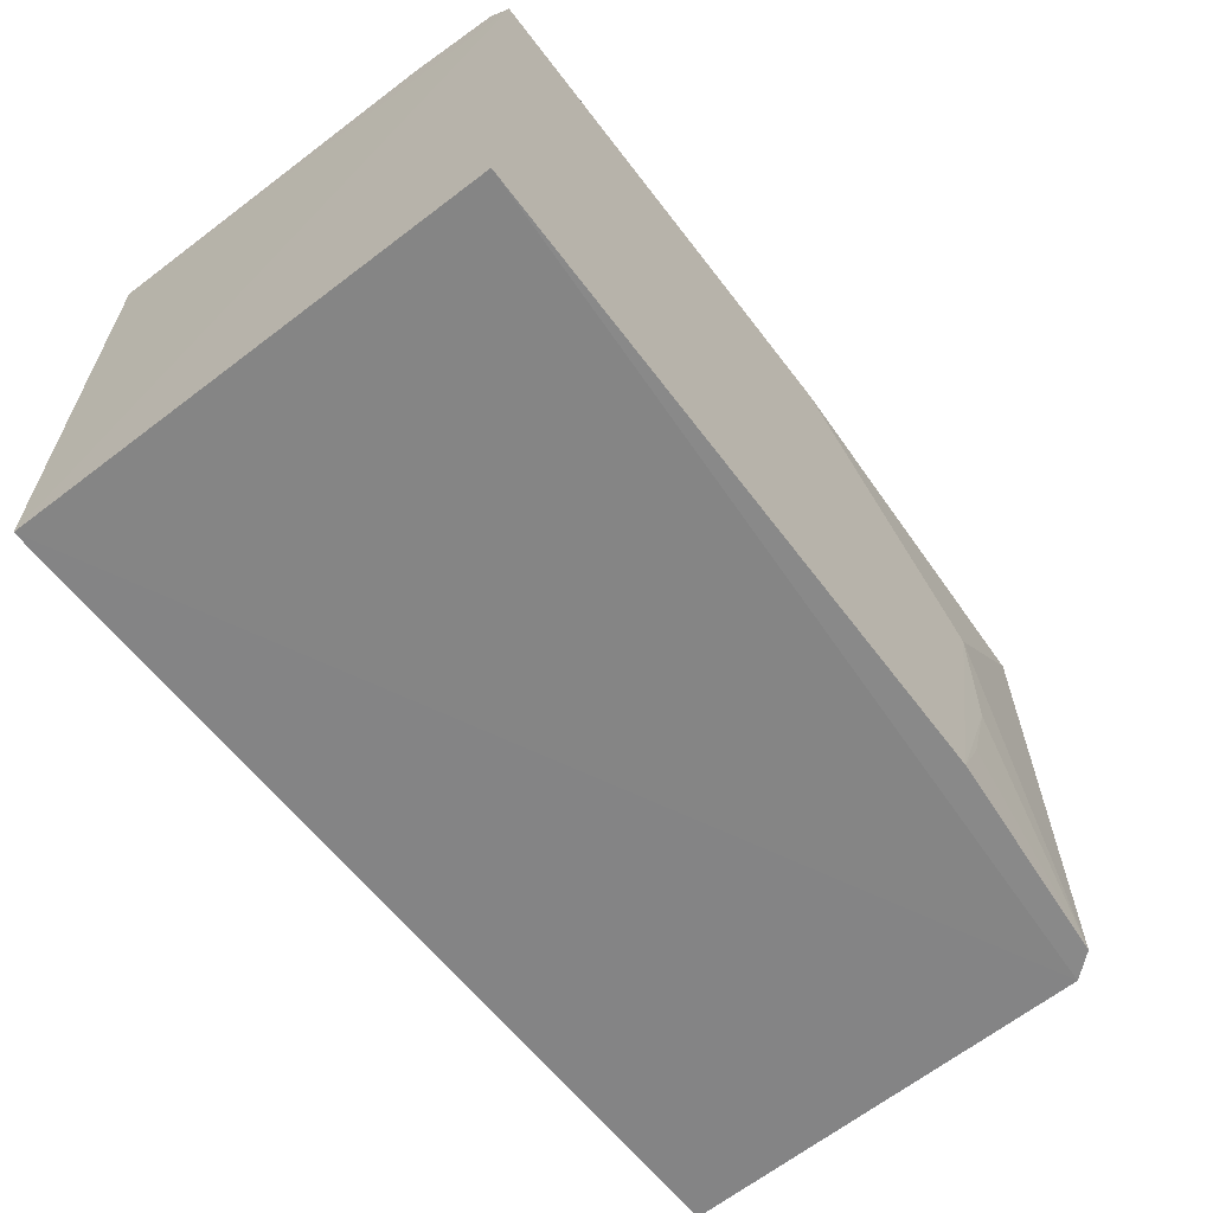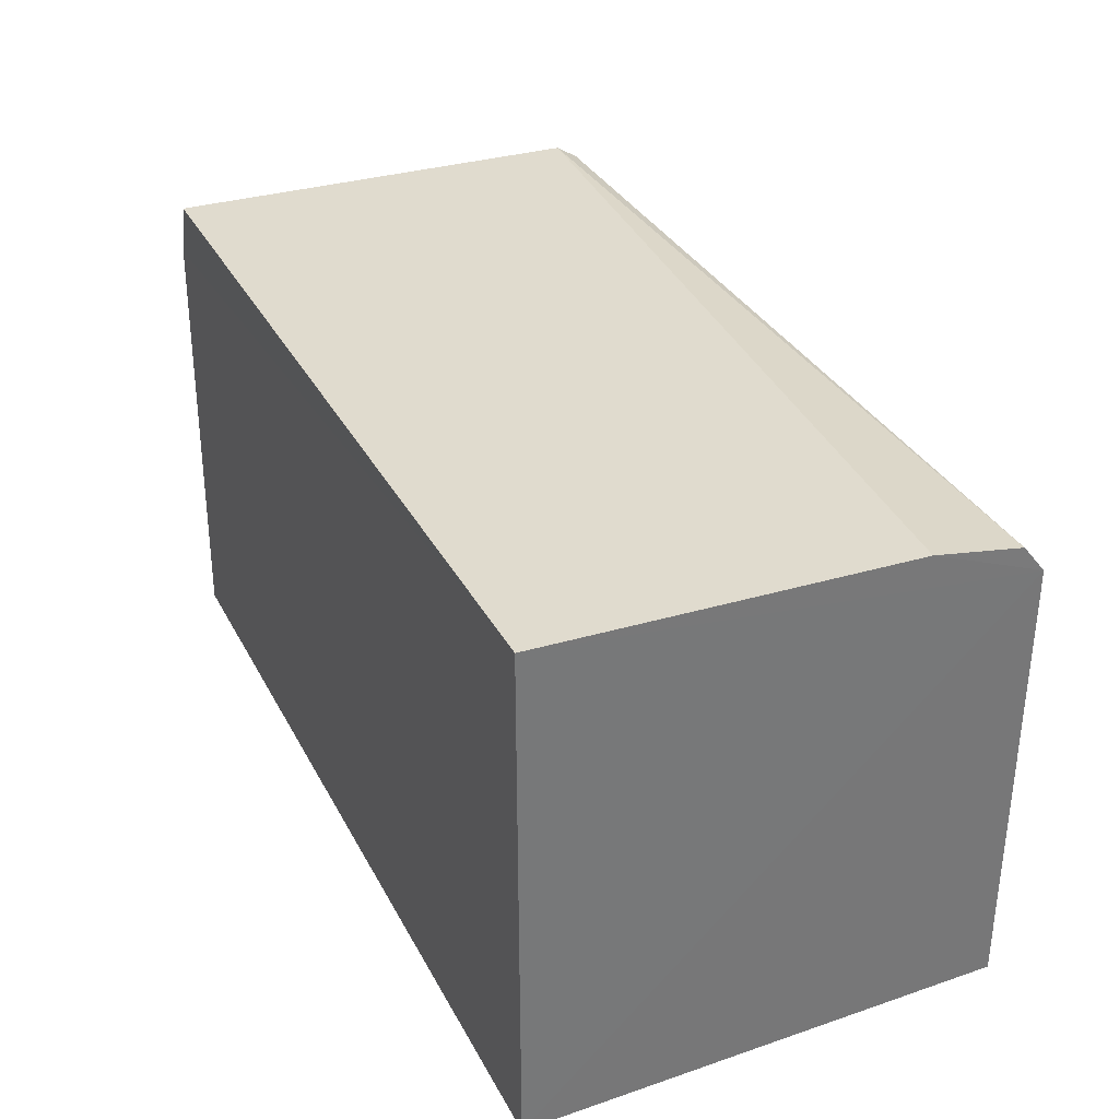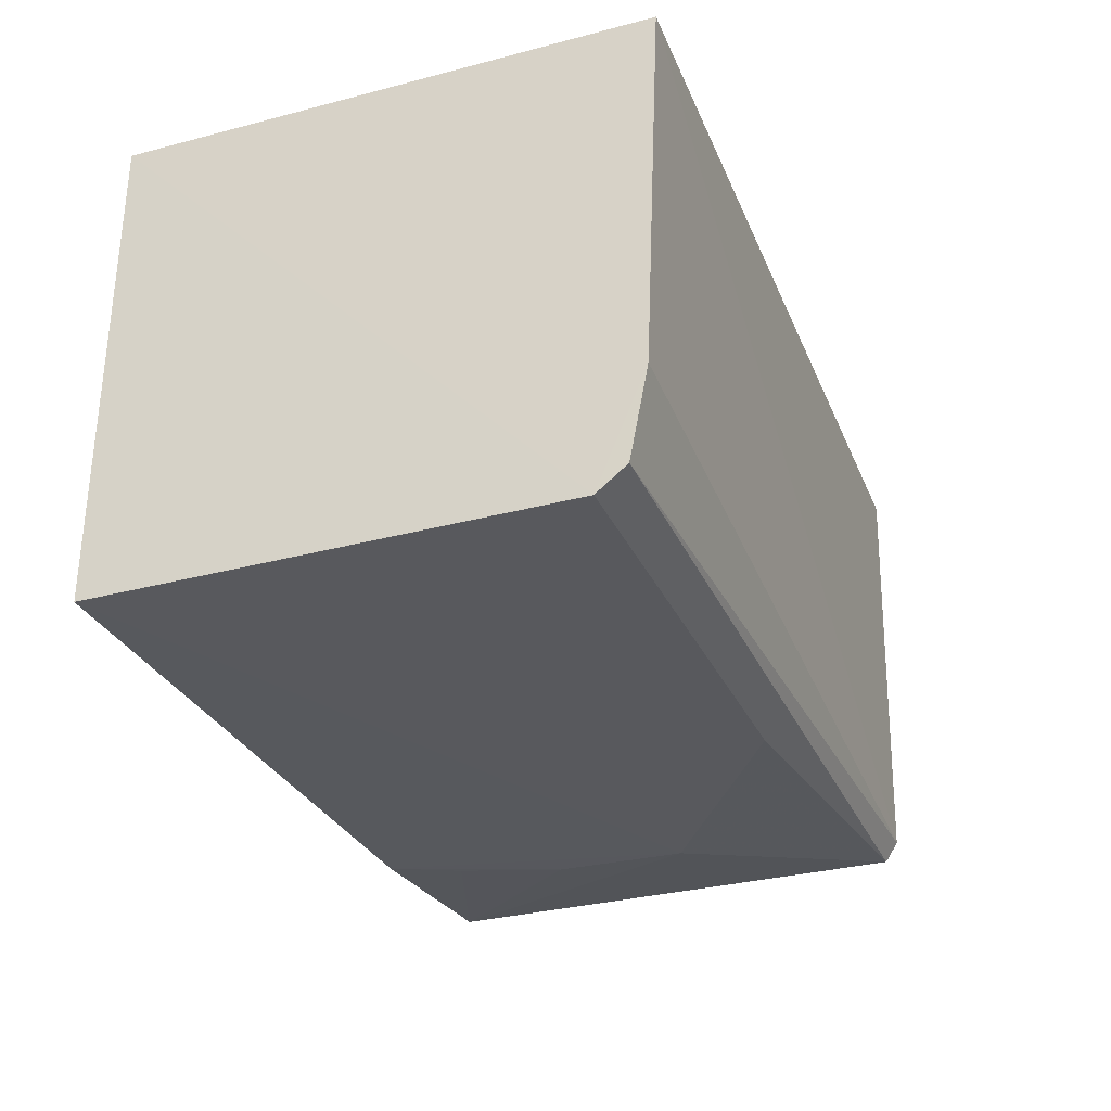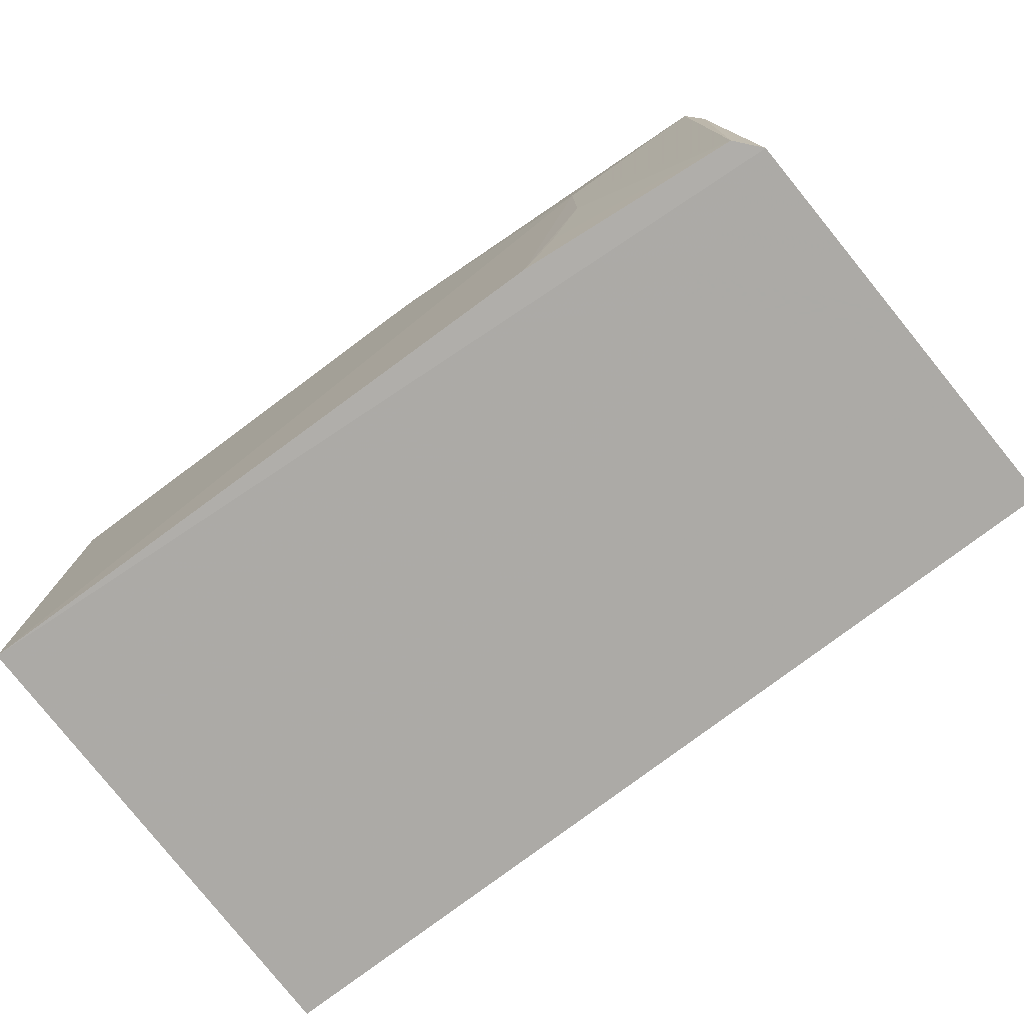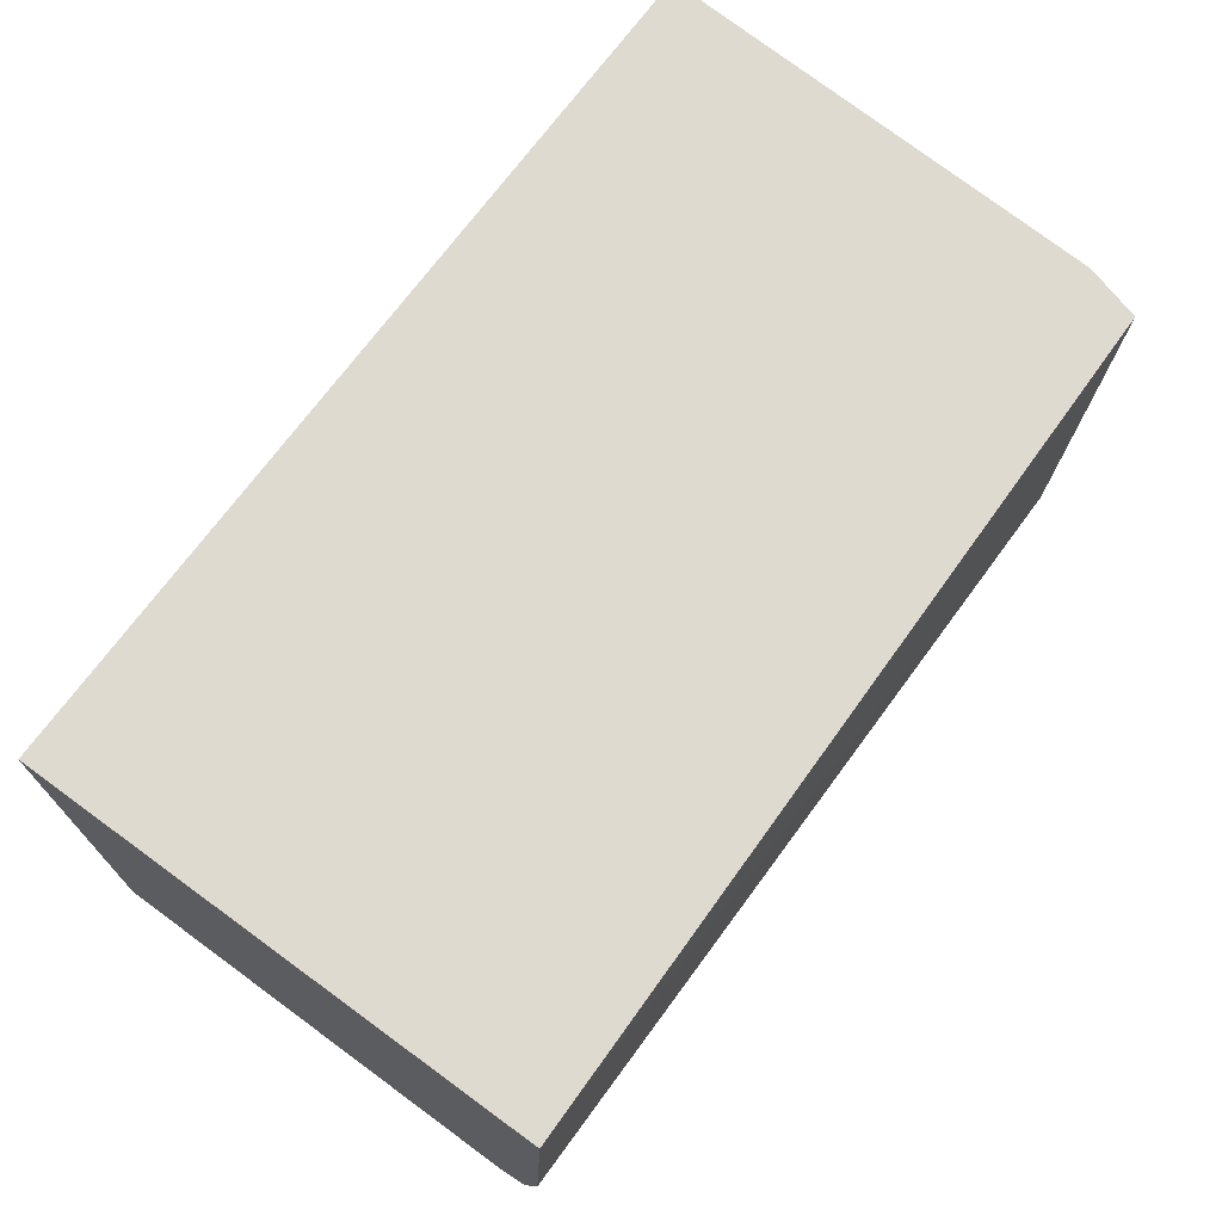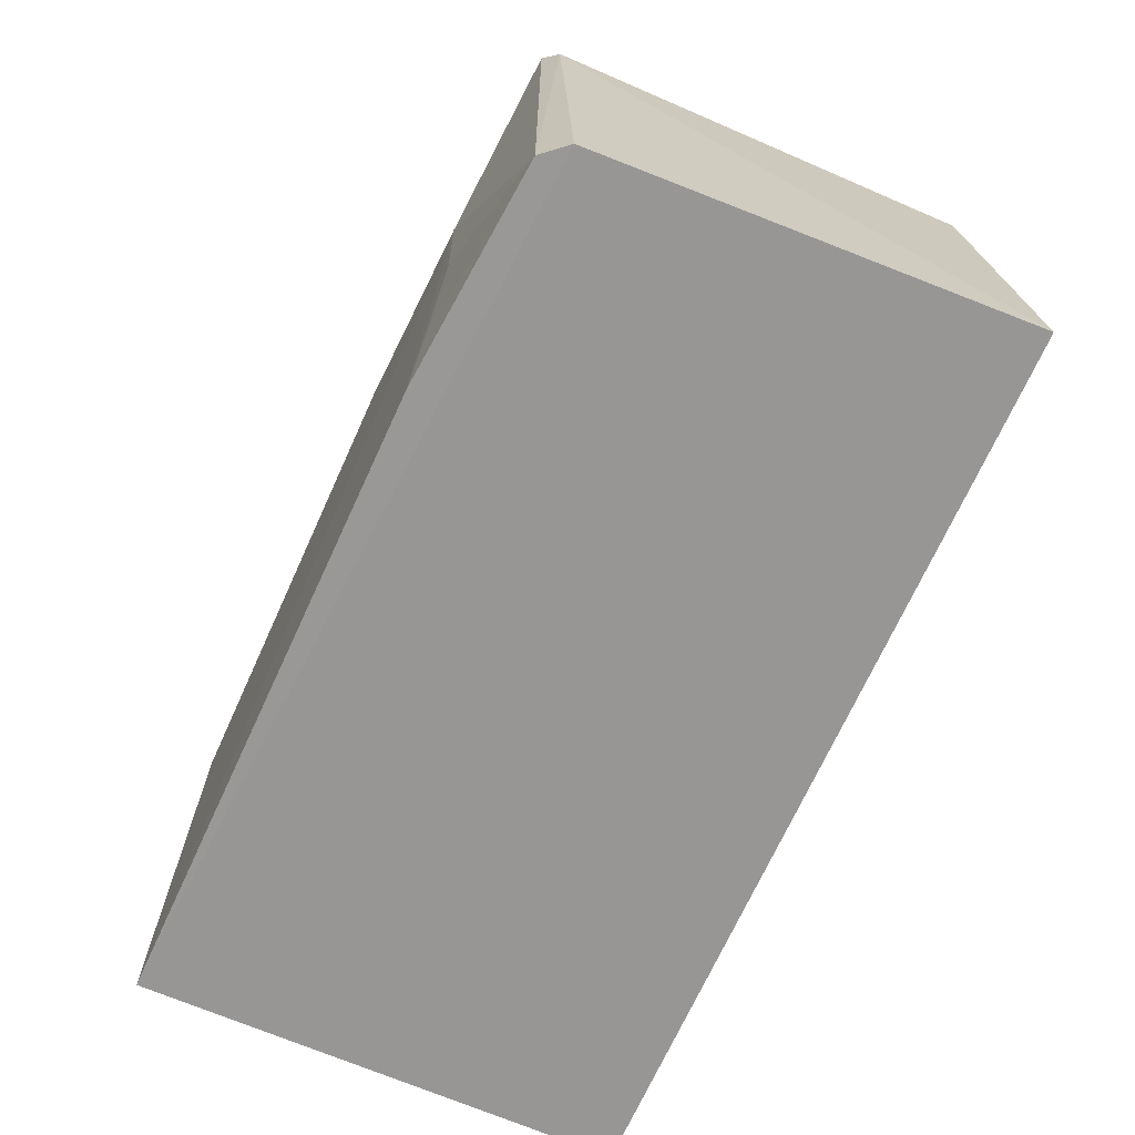
<metadata>
{"format":"obj","ext":"obj","renderer":"f3d","projection":"perspective","resolution":1024,"background":"white","views":[{"elev":-61.6,"azim":-52.2,"up":"+Z"},{"elev":34.1,"azim":-114.6,"up":"+Z"},{"elev":-30.8,"azim":-69.6,"up":"+Y"},{"elev":-76.0,"azim":37.4,"up":"+Z"},{"elev":70.8,"azim":-53.9,"up":"+Y"},{"elev":-67.9,"azim":66.4,"up":"+Z"}]}
</metadata>
<code>
v 0.02935 -0.01437 0.07298
v 0.02978 -0.02866 0.07142
v 0.03061 -0.01434 0.05607
v 0.001063 -0.01434 0.05607
v 0.001056 -0.0264 0.07267
v 0.001066 -0.03025 0.05609
v 0.001072 -0.01434 0.07317
v 0.02988 -0.01434 0.07113
v 0.02936 -0.02841 0.07265
v 0.0294 -0.02915 0.05608
v 0.001045 -0.03013 0.07113
v 0.0301 -0.02833 0.05604
v 0.001057 -0.02937 0.07209
v 0.02929 -0.02911 0.07222
v 0.02429 -0.02986 0.06608
v 0.01659 -0.02992 0.07125
v 0.02209 -0.02984 0.0561
v 0.02431 -0.02981 0.06165
v 0.0232 -0.02981 0.05832
f 7 3 4
f 8 1 2
f 8 2 3
f 8 7 1
f 8 3 7
f 9 2 1
f 9 7 5
f 9 1 7
f 11 4 6
f 11 7 4
f 11 5 7
f 12 3 2
f 12 2 10
f 12 4 3
f 12 6 4
f 13 9 5
f 13 5 11
f 14 2 9
f 14 13 11
f 14 9 13
f 14 10 2
f 15 10 14
f 16 15 14
f 16 14 11
f 16 11 6
f 16 6 15
f 17 15 6
f 17 12 10
f 17 6 12
f 18 10 15
f 18 15 17
f 19 18 17
f 19 17 10
f 19 10 18

</code>
